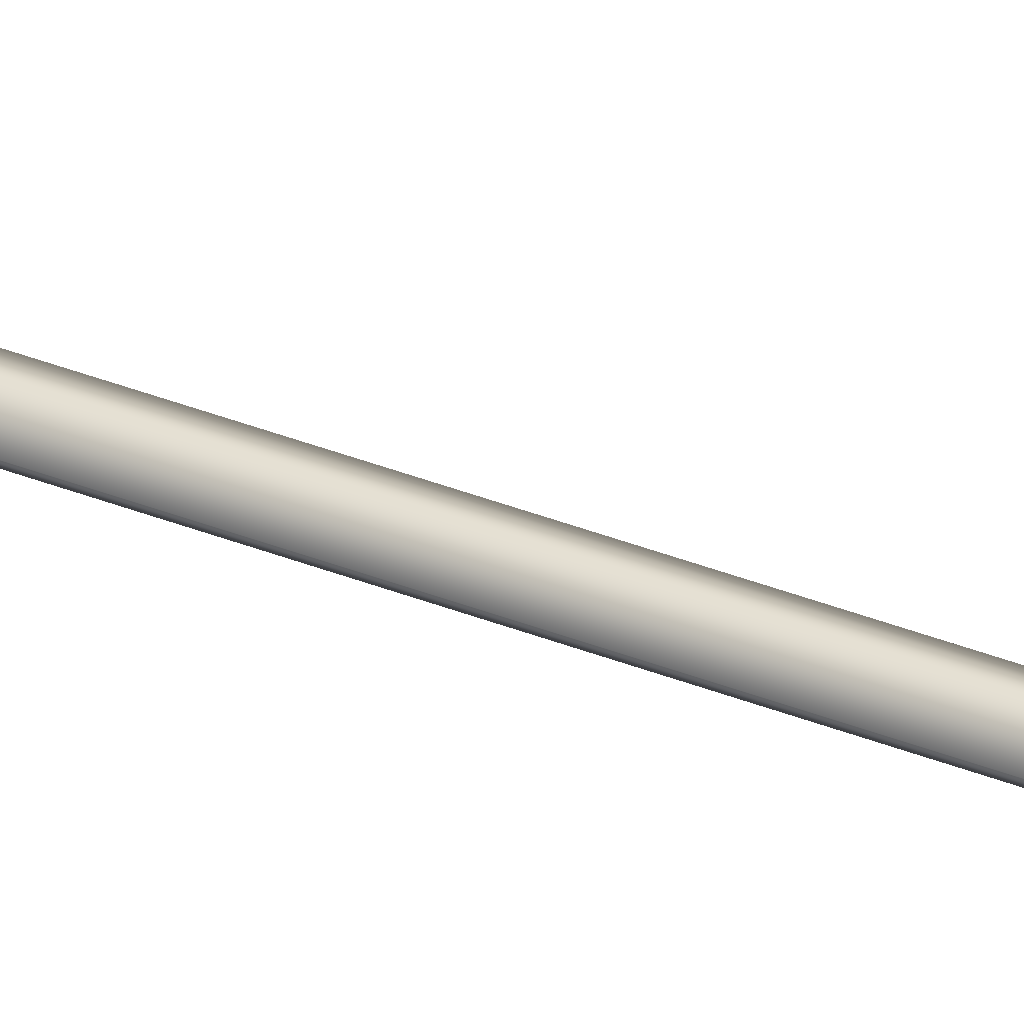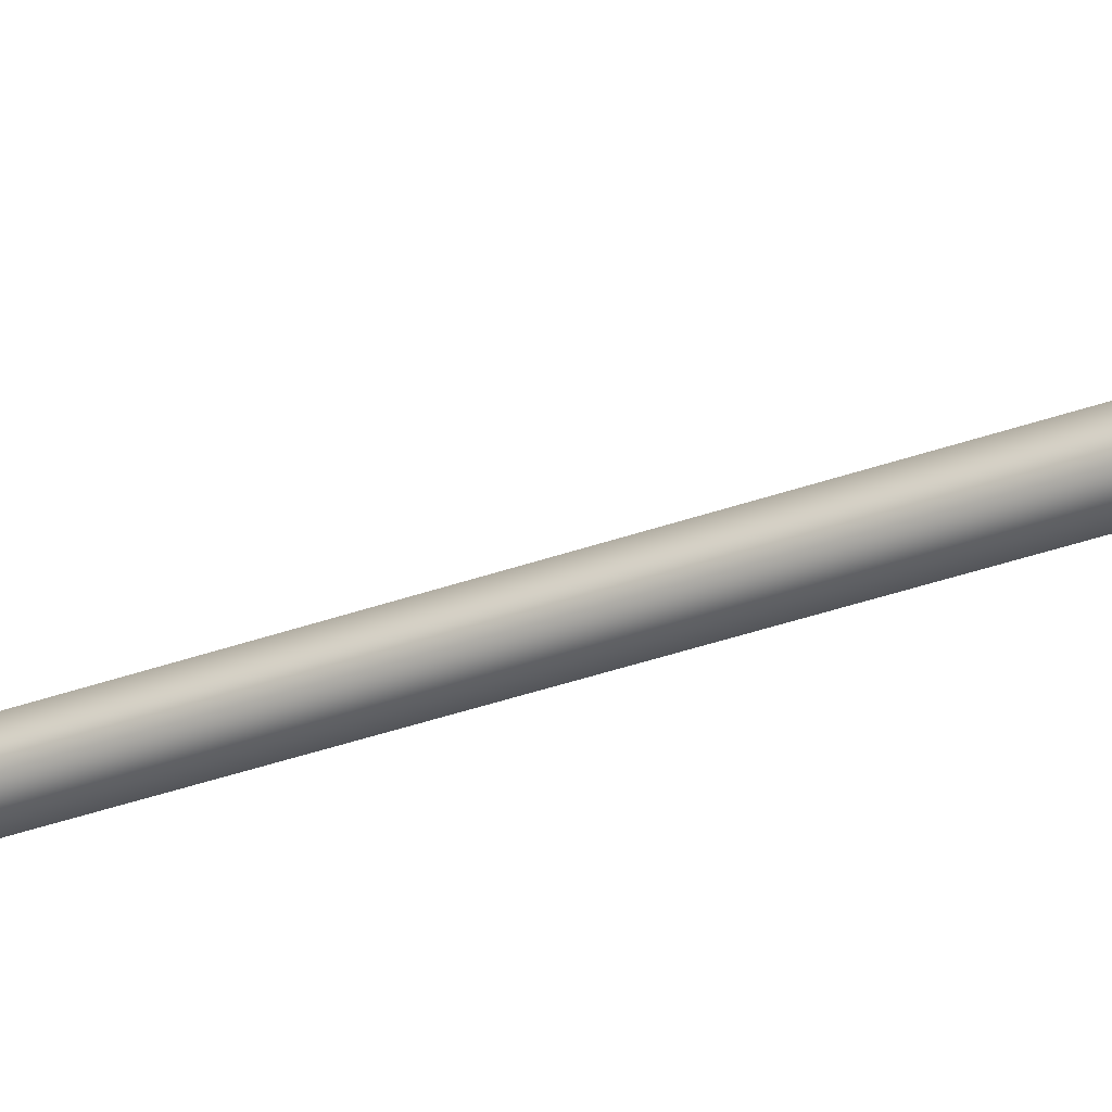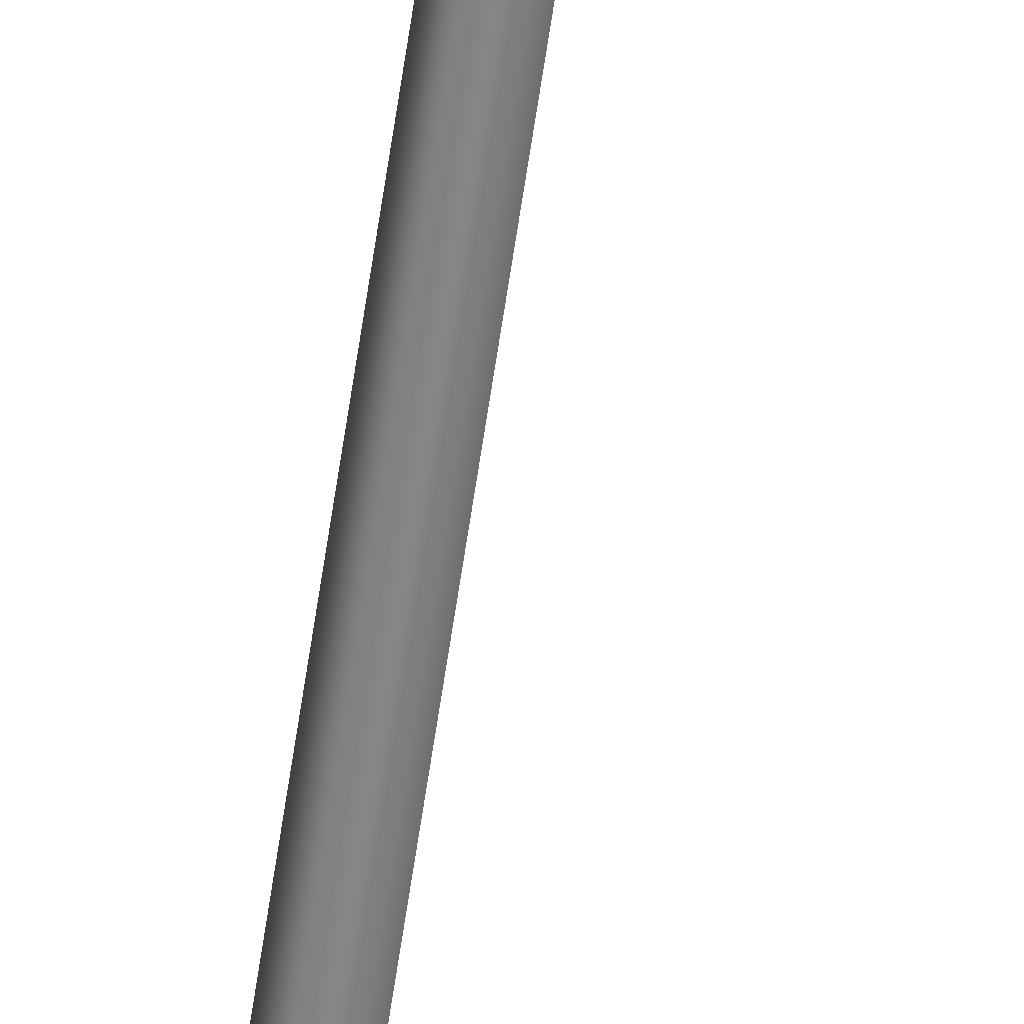
<metadata>
{"format":"obj","ext":"obj","renderer":"f3d","projection":"perspective","resolution":1024,"background":"white","views":[{"elev":30.7,"azim":-58.8,"up":"+Z"},{"elev":-37.2,"azim":114.7,"up":"+Z"},{"elev":-61.4,"azim":-8.2,"up":"+Z"}]}
</metadata>
<code>
g default
v 1.551 113.9 -0.9521
v -0.3105 113.9 -1.375
v -0.3105 113.9 1.374
v -1.913 113.9 -0.000686
v 1.551 113.9 0.9507
v -0.1838 -6.707 -1.301
v -1.625 -6.705 -0.000637
v -0.1838 -6.707 1.3
v 1.562 -6.709 0.8032
v 1.562 -6.709 -0.8045
v -0.1931 -7.813 -1.331
v -1.667 -7.812 -0.000636
v -0.1931 -7.813 1.329
v 1.592 -7.815 0.8214
v 1.592 -7.815 -0.8227
v -0.5566 -27.38 -2.07
v -3.308 -27.38 -0.000624
v -0.5566 -27.38 2.069
v 2.776 -27.38 1.278
v 2.776 -27.38 -1.28
v 0.2261 -28.05 -0.000623
v -0.3705 -7.257 -1.894
v -2.468 -7.254 -0.000637
v -0.3705 -7.257 1.892
v 2.17 -7.259 1.169
v 2.17 -7.259 -1.171
v -2.392 126.3 -0.000688
v -0.4152 126.1 -1.699
v -0.4152 126.1 1.698
v 1.891 126.3 1.176
v 1.891 126.3 -1.177
v -6.146 130.3 -0.00069
v -2.926 127 1.352
v 2.674 127 1.352
v -4.151 142.1 -0.000692
v -4.136 129.9 0.5733
v -5.007 134.5 -0.00069
v 2.674 127 -1.353
v -2.926 127 -1.353
v -4.136 129.9 -0.5747
v -0.6069 140.6 -1.021
v -0.1264 127 -2.273
v -0.6069 140.6 1.02
v -0.1264 127 2.272
v -3.242 135.1 -0.8403
v -0.3064 130.6 1.897
v -3.242 135.1 0.8389
v -0.3064 130.6 -1.898
v -2.438 141.5 -0.3621
v -2.438 141.5 0.3607
v 3.523 129.9 -0.5747
v 5.533 130.3 -0.00069
v 3.641 135.3 -0.000691
v 2.442 142 -0.000693
v 1.812 135.1 -0.8403
v 0.8786 141.3 -0.3621
v 3.523 129.9 0.5733
v 0.8786 141.3 0.3607
v 1.812 135.1 0.8389
v 0.0455 150.6 -0.7404
v 0.0455 150.6 0.739
v -2.279 151.4 -0.000694
v 2.234 150.6 -0.000694
v 2.763 159.3 -0.4843
v 2.763 159.3 0.4829
v 1.641 160.6 -0.000695
v 4.092 158.8 -0.000695
v 6.285 164.7 -0.2152
v 6.285 164.7 0.2138
v 6.085 165.8 -0.000696
v 7.179 164.6 -0.000696
v 11.39 169.6 -0.000697
g FY_Wea_lance2m
f 6 4 2
f 6 7 4
f 7 3 4
f 7 8 3
f 8 5 3
f 8 9 5
f 9 1 5
f 9 10 1
f 10 2 1
f 10 6 2
f 16 17 12
f 12 11 16
f 17 18 13
f 13 12 17
f 18 19 14
f 14 13 18
f 19 20 15
f 15 14 19
f 20 16 11
f 11 15 20
f 17 16 21
f 18 17 21
f 19 18 21
f 20 19 21
f 16 20 21
f 22 23 7
f 7 6 22
f 23 24 8
f 8 7 23
f 24 25 9
f 9 8 24
f 25 26 10
f 10 9 25
f 26 22 6
f 6 10 26
f 11 12 23
f 23 22 11
f 12 13 24
f 24 23 12
f 13 14 25
f 25 24 13
f 14 15 26
f 26 25 14
f 15 11 22
f 22 26 15
f 27 28 2
f 2 4 27
f 29 27 4
f 4 3 29
f 30 29 3
f 3 5 30
f 31 30 5
f 5 1 31
f 28 31 1
f 1 2 28
f 40 32 37
f 35 45 37
f 45 41 48
f 36 37 32
f 50 47 43
f 33 44 36
f 28 42 31
f 40 39 33
f 36 40 33
f 39 42 28
f 29 44 33
f 33 39 27
f 44 30 34
f 40 42 39
f 37 47 35
f 36 47 37
f 27 29 33
f 42 38 31
f 29 30 44
f 39 28 27
f 32 40 36
f 30 31 38
f 30 38 34
f 37 45 40
f 47 36 46
f 36 44 46
f 40 45 48
f 40 48 42
f 47 46 43
f 35 49 45
f 45 49 41
f 47 50 35
f 51 53 52
f 54 53 55
f 56 55 41
f 57 52 53
f 59 43 46
f 34 57 44
f 51 34 38
f 57 34 51
f 51 38 42
f 53 54 59
f 57 53 59
f 52 57 51
f 53 51 55
f 59 46 57
f 57 46 44
f 51 48 55
f 51 42 48
f 59 58 43
f 54 55 56
f 55 48 41
f 59 54 58
f 41 49 60
f 50 43 61
f 62 60 49
f 49 35 62
f 50 62 35
f 62 50 61
f 56 41 60
f 43 58 61
f 56 63 54
f 63 56 60
f 63 61 58
f 58 54 63
f 62 64 60
f 64 62 66
f 65 66 62
f 62 61 65
f 64 67 63
f 63 60 64
f 63 65 61
f 65 63 67
f 70 68 64
f 64 66 70
f 65 70 66
f 70 65 69
f 64 71 67
f 71 64 68
f 71 69 65
f 65 67 71
f 68 70 72
f 70 69 72
f 71 68 72
f 69 71 72

</code>
